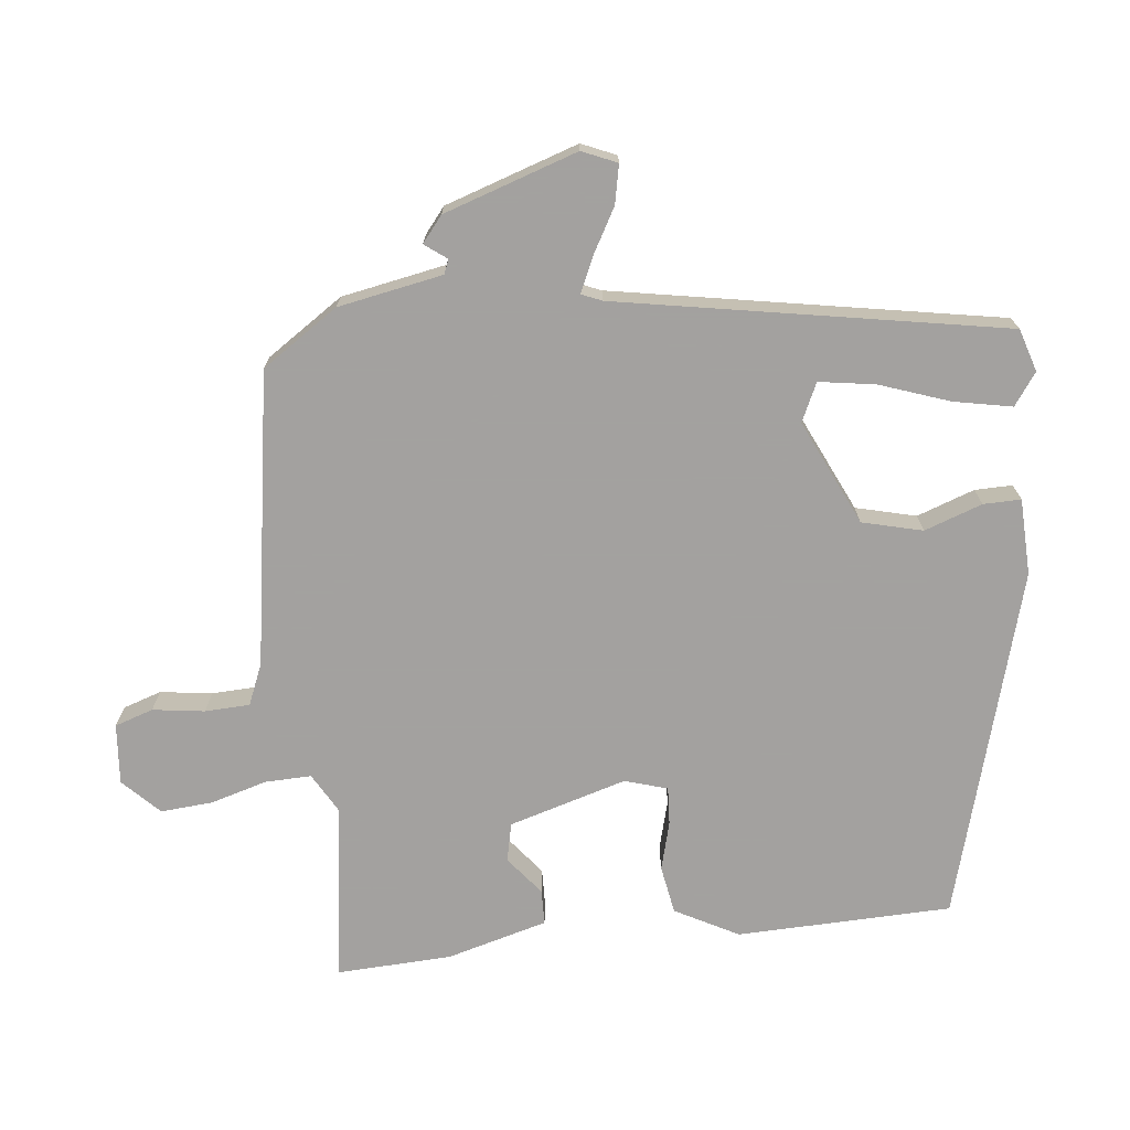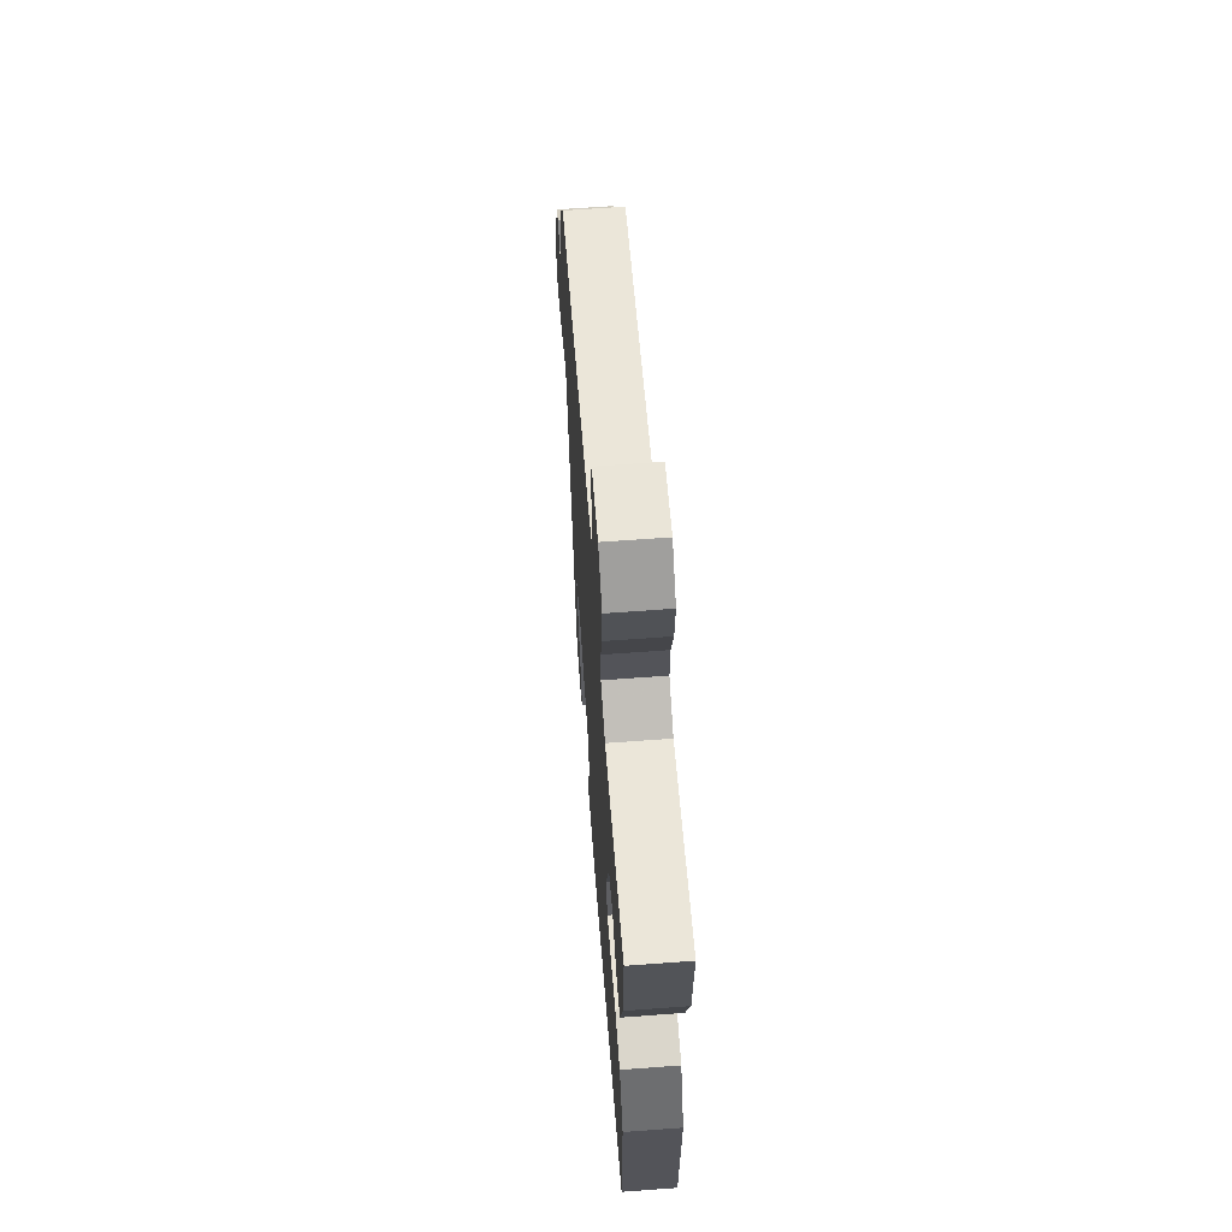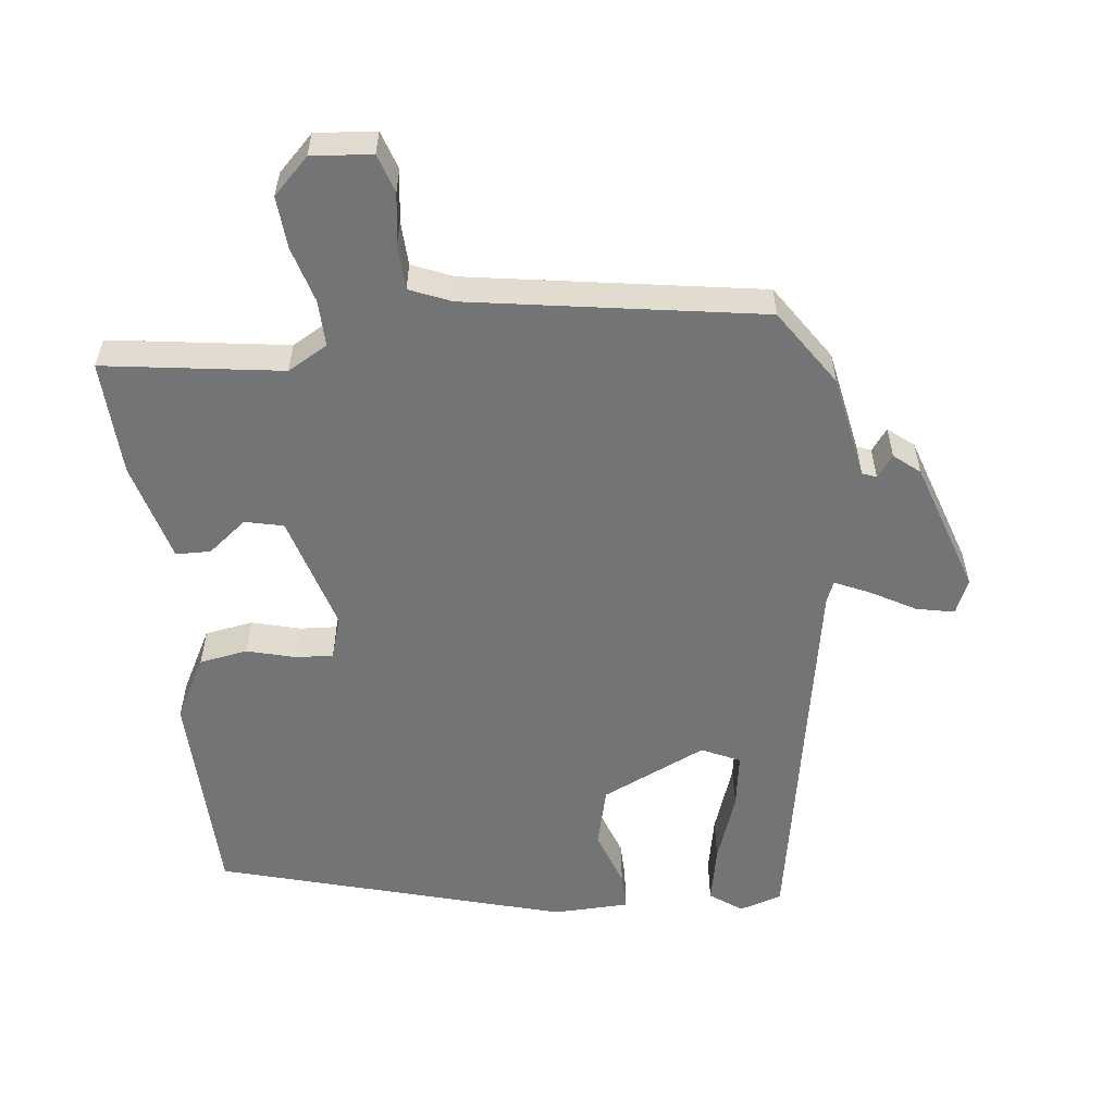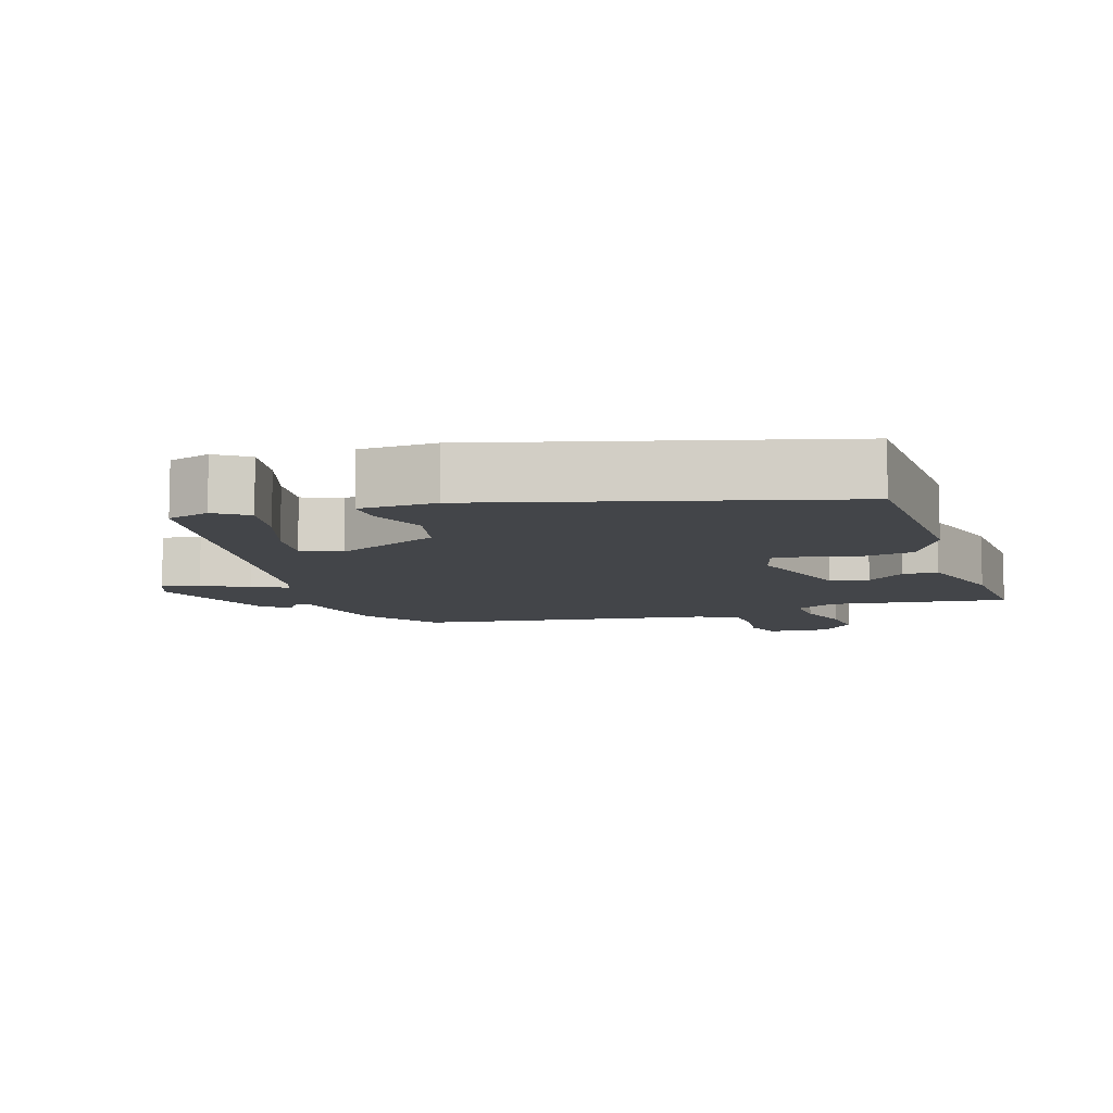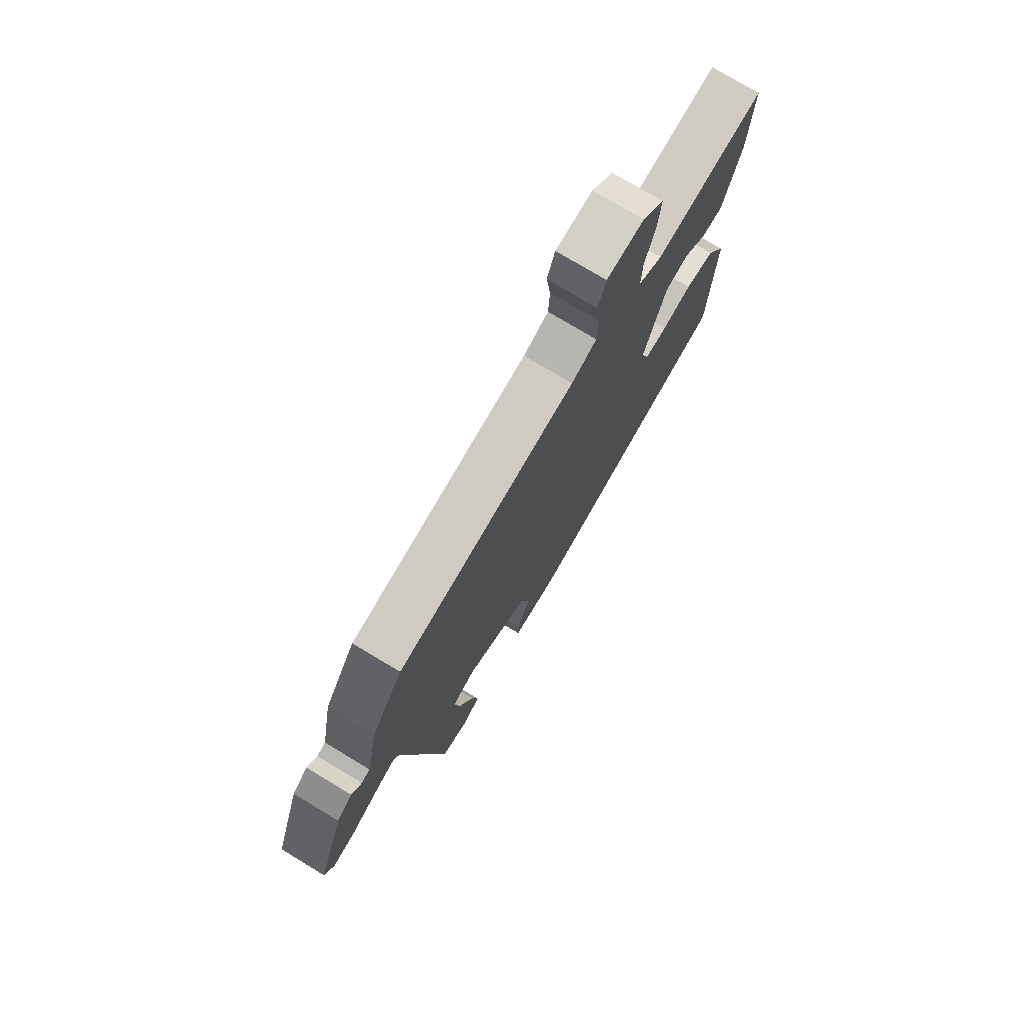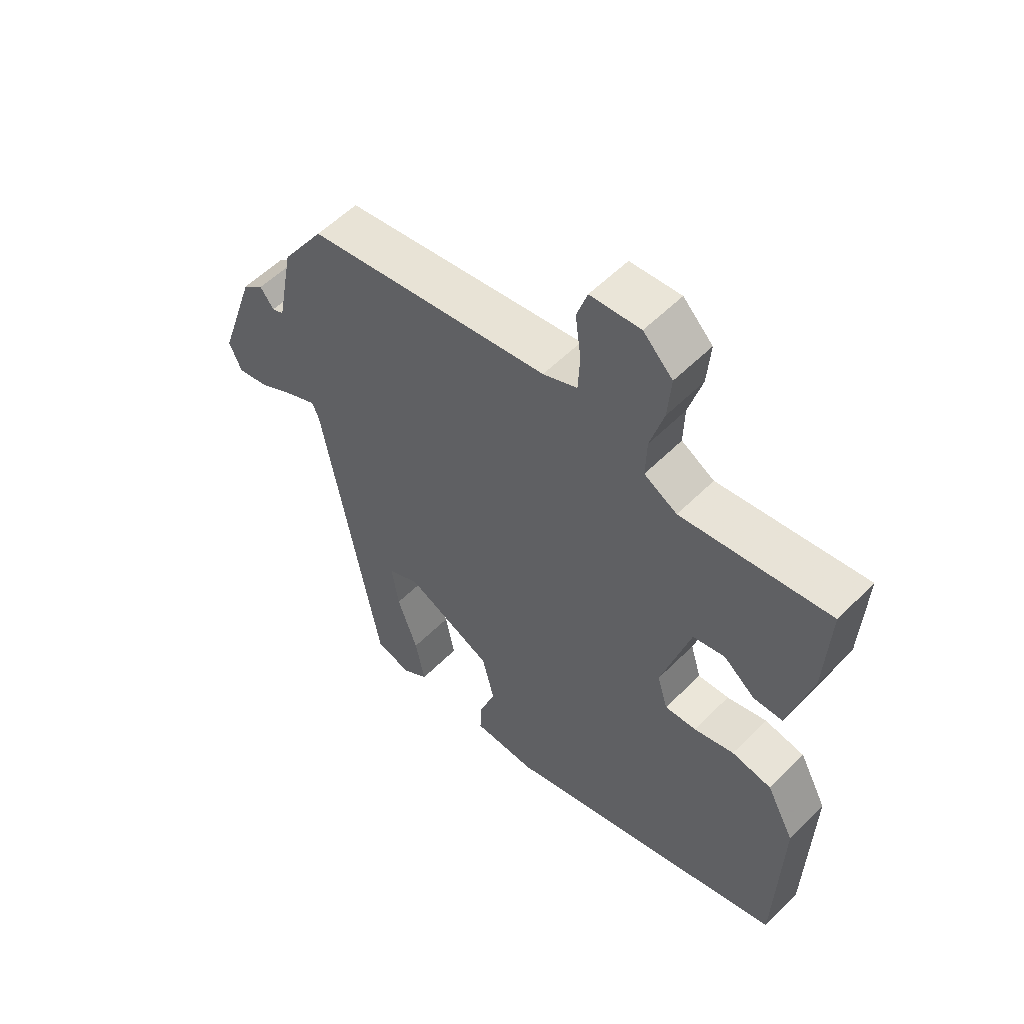
<metadata>
{"format":"obj","ext":"obj","renderer":"f3d","projection":"perspective","resolution":1024,"background":"white","views":[{"elev":-72.3,"azim":96.1,"up":"+Y"},{"elev":63.9,"azim":-94.3,"up":"+Z"},{"elev":-56.1,"azim":6.2,"up":"+Y"},{"elev":-8.9,"azim":-161.6,"up":"+Y"},{"elev":75.8,"azim":121.1,"up":"+Z"},{"elev":55.8,"azim":-136.2,"up":"+Z"}]}
</metadata>
<code>
v -0.458 0.07 -0.384
v -0.467 0.07 -0.082
v -0.42 0.07 0.007
v -0.352 0.07 0.019
v -0.284 0.07 0.001
v -0.231 0.07 -0.002
v -0.213 0.07 0.058
v -0.262 0.07 0.223
v -0.316 0.07 0.235
v -0.37 0.07 0.192
v -0.419 0.07 0.193
v -0.458 0.07 0.334
v -0.466 0.07 0.497
v -0.215 0.07 0.462
v -0.159 0.07 0.494
v -0.161 0.07 0.559
v -0.184 0.07 0.638
v -0.19 0.07 0.711
v -0.14 0.07 0.761
v -0.055 0.07 0.754
v -0.037 0.07 0.7
v -0.047 0.07 0.627
v -0.044 0.07 0.564
v 0.014 0.07 0.54
v 0.427 0.07 0.476
v 0.499 0.07 0.369
v 0.527 0.07 0.222
v 0.547 0.07 0.214
v 0.57 0.07 0.245
v 0.606 0.07 0.216
v 0.669 0.07 0.028
v 0.648 0.07 -0.021
v 0.594 0.07 -0.01
v 0.531 0.07 0.025
v 0.482 0.07 0.047
v 0.47 0.07 0.018
v 0.374 0.07 -0.526
v 0.314 0.07 -0.545
v 0.269 0.07 -0.513
v 0.285 0.07 -0.431
v 0.319 0.07 -0.333
v 0.331 0.07 -0.254
v 0.277 0.07 -0.229
v 0.13 0.07 -0.298
v 0.109 0.07 -0.383
v 0.138 0.07 -0.464
v 0.139 0.07 -0.517
v 0.032 0.07 -0.521
v -0.458 0 -0.384
v -0.467 0 -0.082
v -0.42 0 0.007
v -0.352 0 0.019
v -0.284 0 0.001
v -0.231 0 -0.002
v -0.213 0 0.058
v -0.262 0 0.223
v -0.316 0 0.235
v -0.37 0 0.192
v -0.419 0 0.193
v -0.458 0 0.334
v -0.466 0 0.497
v -0.215 0 0.462
v -0.159 0 0.494
v -0.161 0 0.559
v -0.184 0 0.638
v -0.19 0 0.711
v -0.14 0 0.761
v -0.055 0 0.754
v -0.037 0 0.7
v -0.047 0 0.627
v -0.044 0 0.564
v 0.014 0 0.54
v 0.427 0 0.476
v 0.499 0 0.369
v 0.527 0 0.222
v 0.547 0 0.214
v 0.57 0 0.245
v 0.606 0 0.216
v 0.669 0 0.028
v 0.648 0 -0.021
v 0.594 0 -0.01
v 0.531 0 0.025
v 0.482 0 0.047
v 0.47 0 0.018
v 0.374 0 -0.526
v 0.314 0 -0.545
v 0.269 0 -0.513
v 0.285 0 -0.431
v 0.319 0 -0.333
v 0.331 0 -0.254
v 0.277 0 -0.229
v 0.13 0 -0.298
v 0.109 0 -0.383
v 0.138 0 -0.464
v 0.139 0 -0.517
v 0.032 0 -0.521
f 45 46 47 48
f 44 45 48 1
f 43 44 1 2
f 38 39 40 41
f 36 37 38 41
f 35 36 41 42
f 31 32 33 34
f 31 34 35
f 28 29 30 31
f 27 28 31 35
f 24 25 26 27
f 23 24 27 35
f 19 20 21 22
f 19 22 23
f 16 17 18 19
f 15 16 19 23
f 11 12 13 14
f 9 10 11 14
f 8 9 14 15
f 7 8 15 23
f 2 3 4 5
f 43 2 5 6
f 23 35 42 43
f 6 7 23 43
f 96 95 94 93
f 49 96 93 92
f 50 49 92 91
f 89 88 87 86
f 89 86 85 84
f 90 89 84 83
f 82 81 80 79
f 83 82 79
f 79 78 77 76
f 83 79 76 75
f 75 74 73 72
f 83 75 72 71
f 70 69 68 67
f 71 70 67
f 67 66 65 64
f 71 67 64 63
f 62 61 60 59
f 62 59 58 57
f 63 62 57 56
f 71 63 56 55
f 53 52 51 50
f 54 53 50 91
f 91 90 83 71
f 91 71 55 54
f 1 49 50 2
f 2 50 51 3
f 3 51 52 4
f 4 52 53 5
f 5 53 54 6
f 6 54 55 7
f 7 55 56 8
f 8 56 57 9
f 9 57 58 10
f 10 58 59 11
f 11 59 60 12
f 12 60 61 13
f 13 61 62 14
f 14 62 63 15
f 15 63 64 16
f 16 64 65 17
f 17 65 66 18
f 18 66 67 19
f 19 67 68 20
f 20 68 69 21
f 21 69 70 22
f 22 70 71 23
f 23 71 72 24
f 24 72 73 25
f 25 73 74 26
f 26 74 75 27
f 27 75 76 28
f 28 76 77 29
f 29 77 78 30
f 30 78 79 31
f 31 79 80 32
f 32 80 81 33
f 33 81 82 34
f 34 82 83 35
f 35 83 84 36
f 36 84 85 37
f 37 85 86 38
f 38 86 87 39
f 39 87 88 40
f 40 88 89 41
f 41 89 90 42
f 42 90 91 43
f 43 91 92 44
f 44 92 93 45
f 45 93 94 46
f 46 94 95 47
f 47 95 96 48
f 48 96 49 1

</code>
